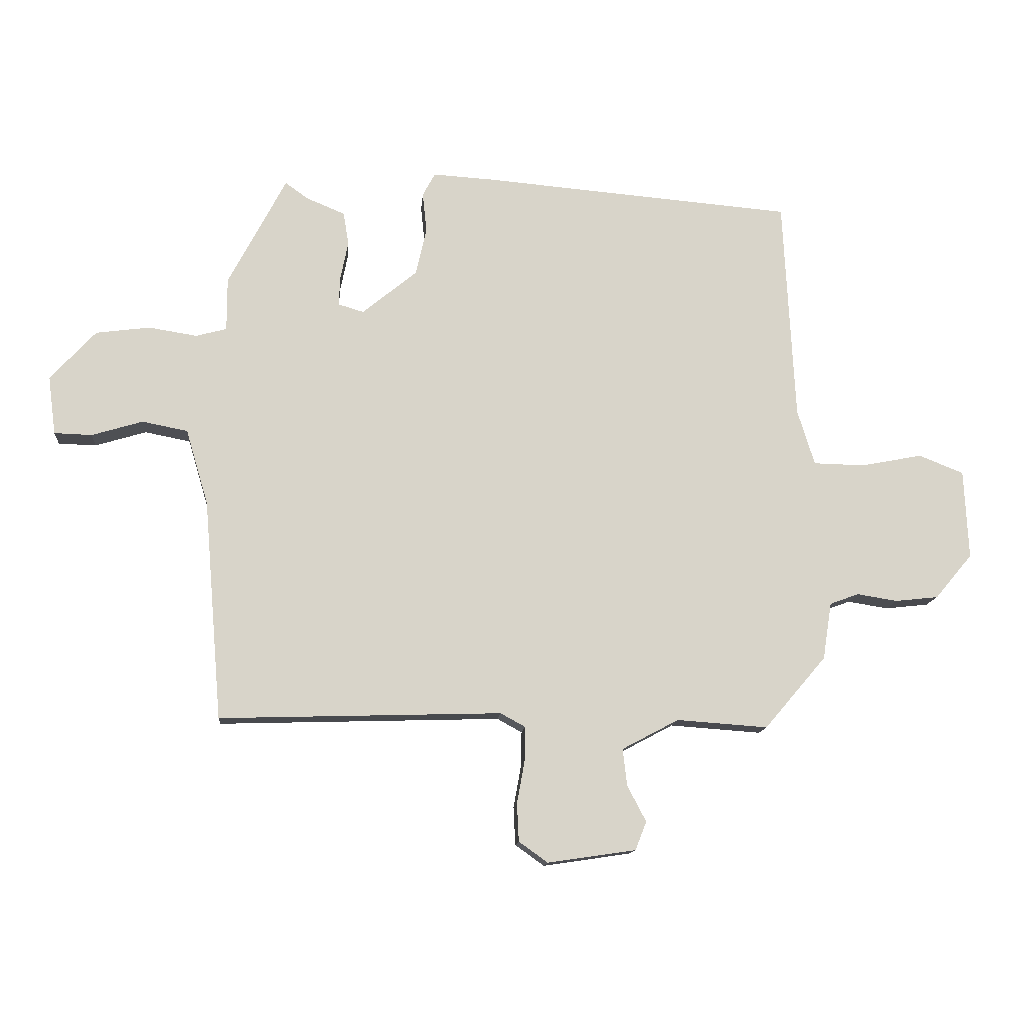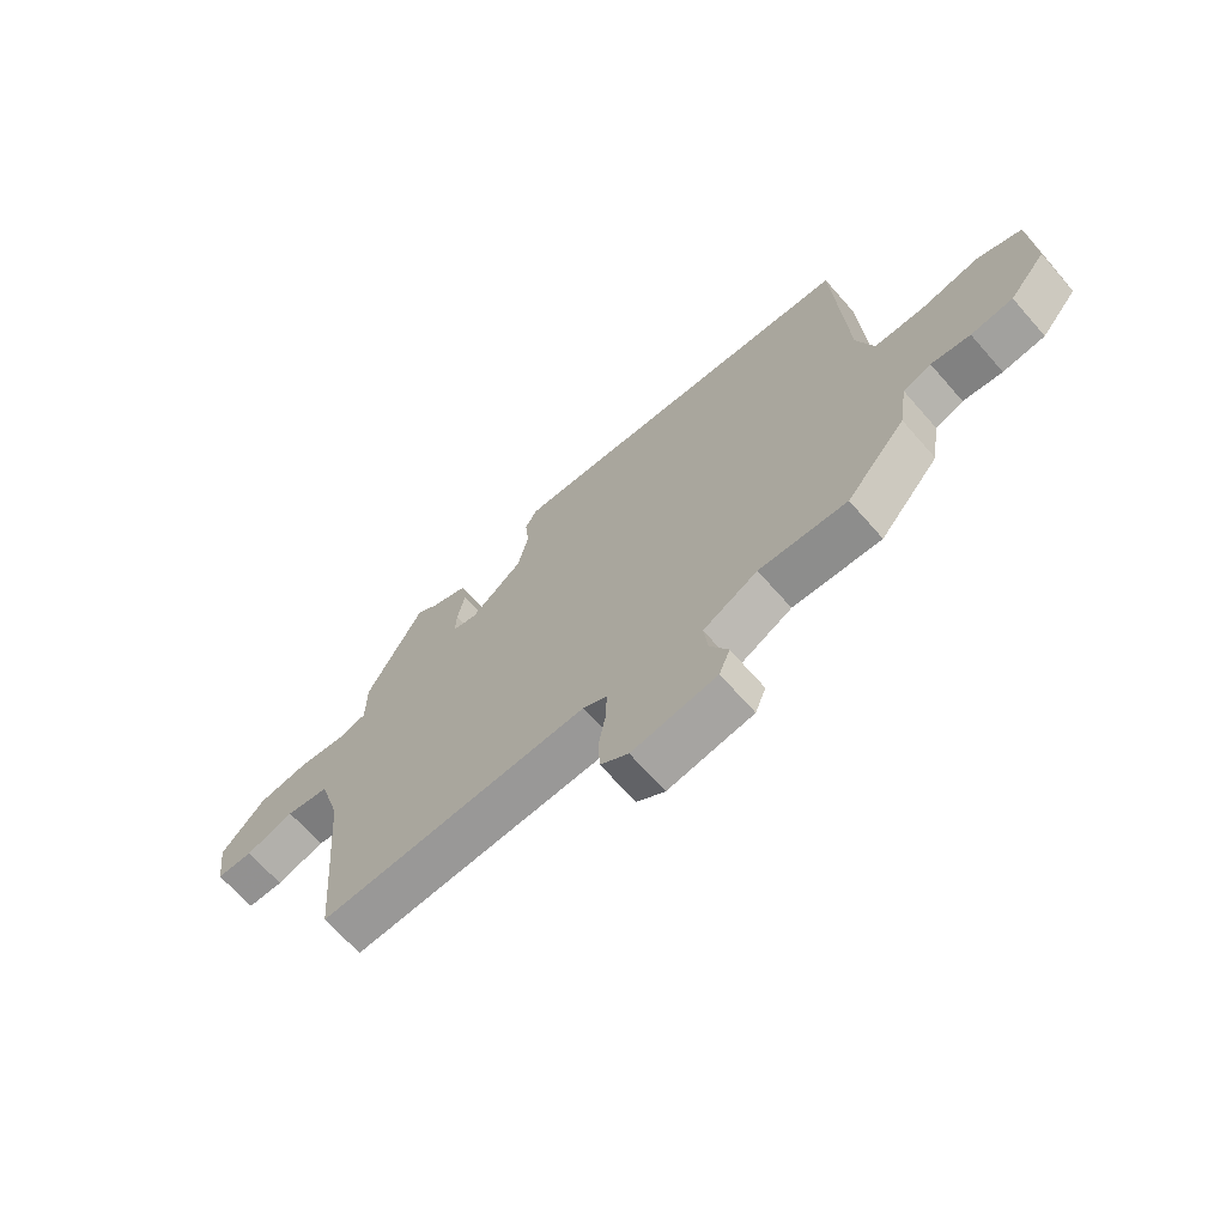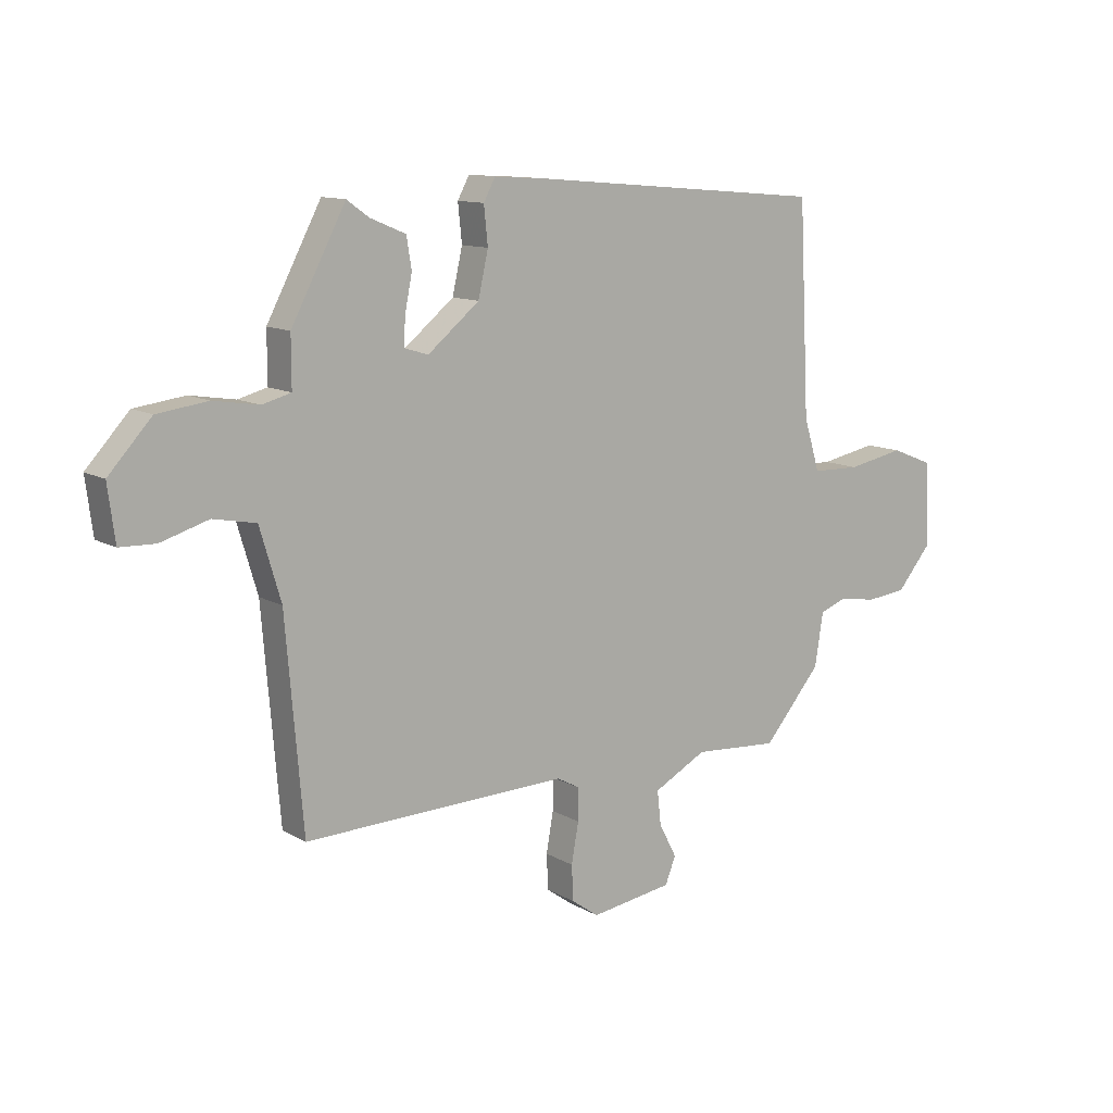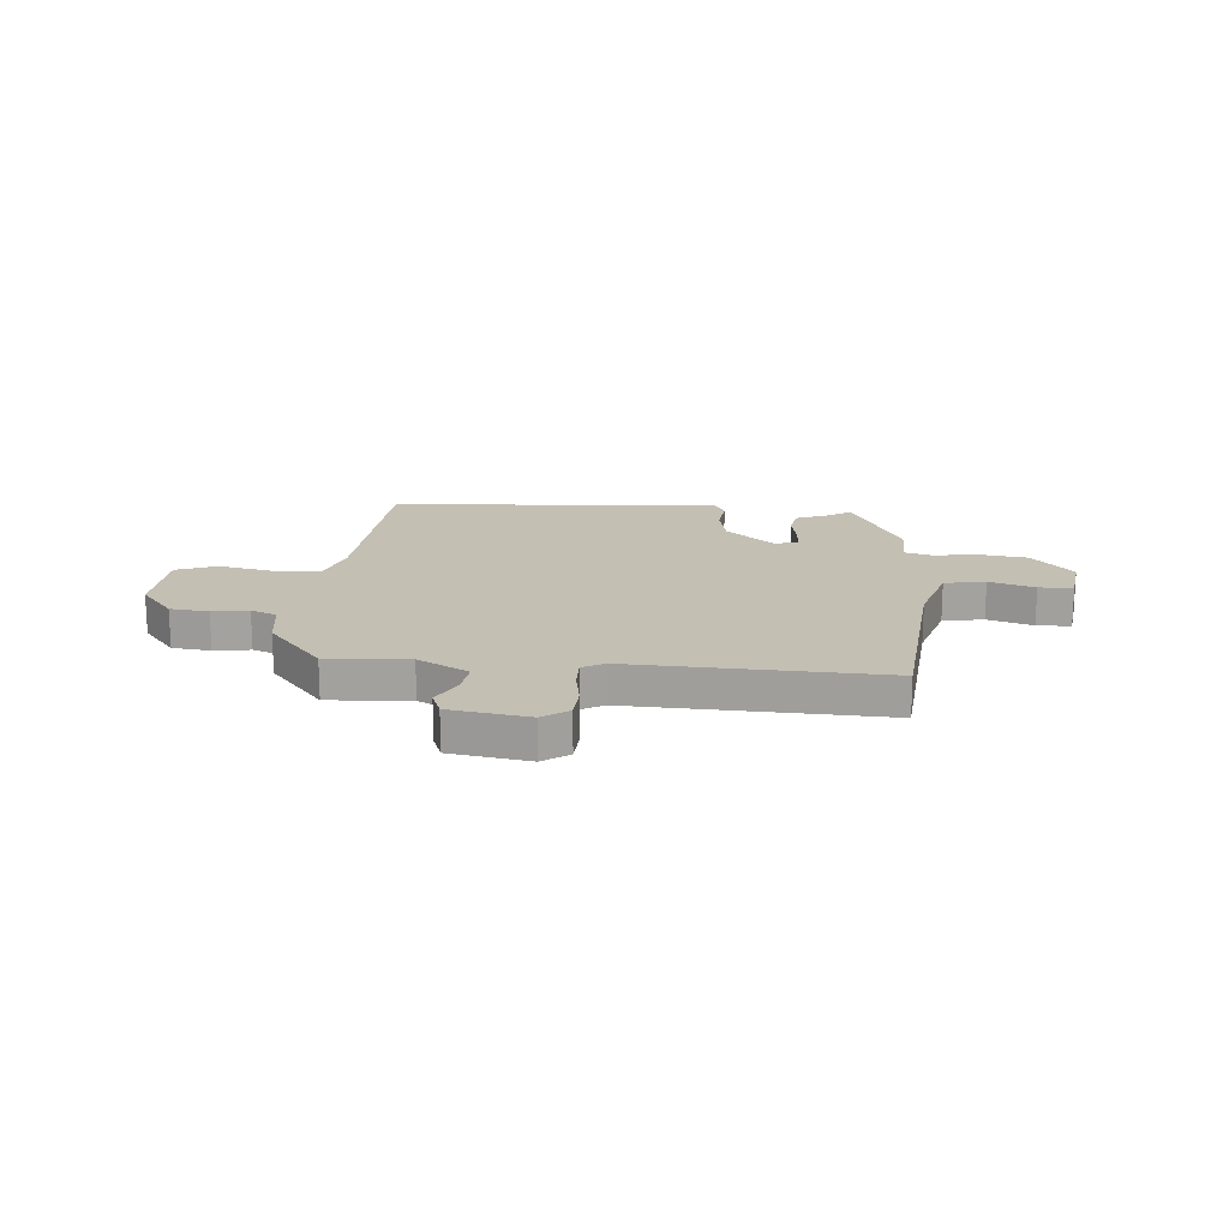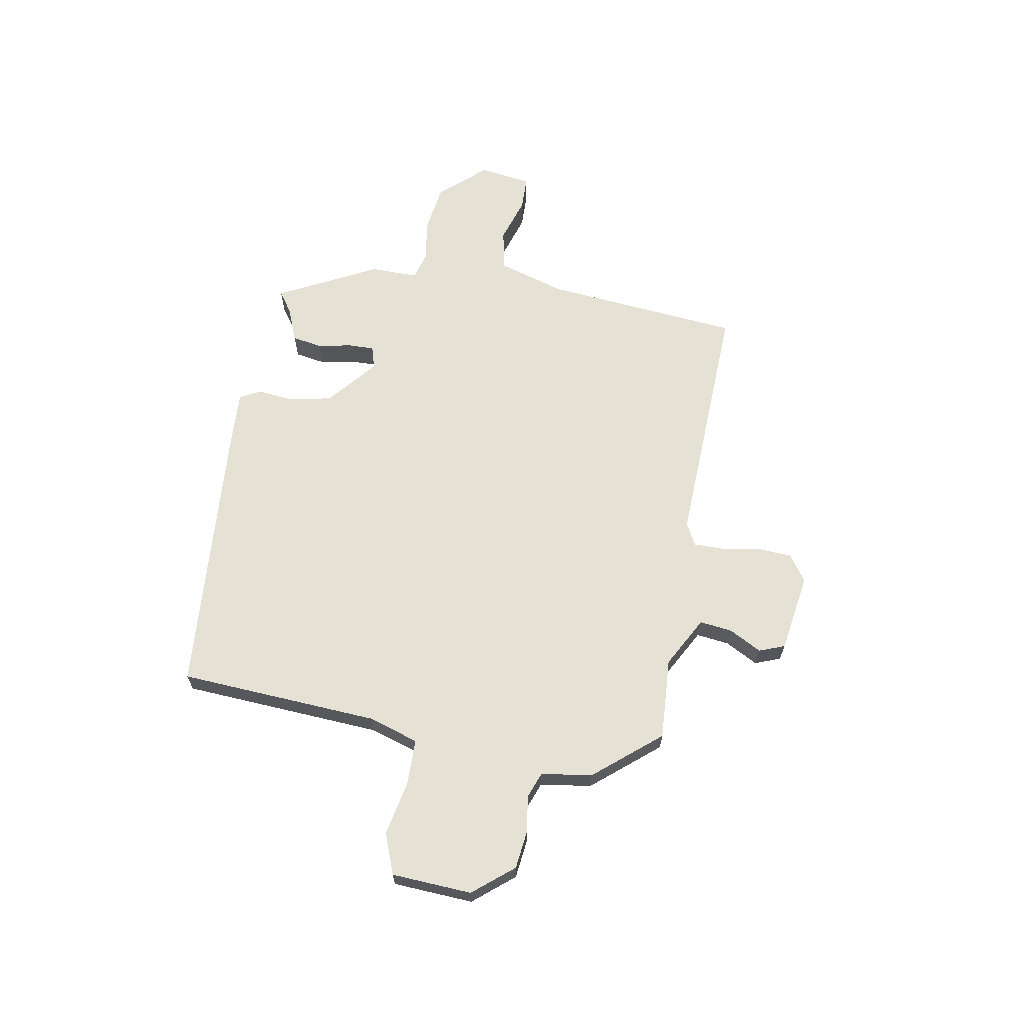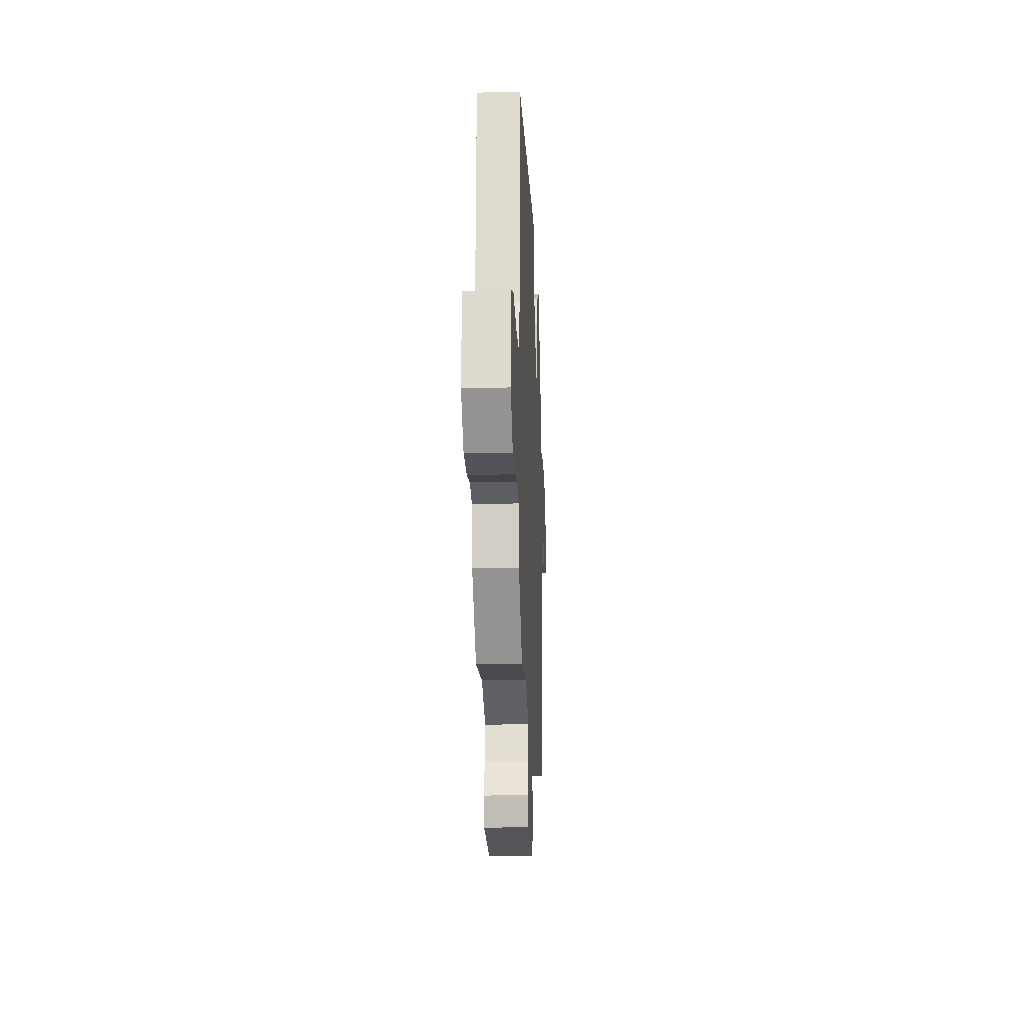
<metadata>
{"format":"obj","ext":"obj","renderer":"f3d","projection":"perspective","resolution":1024,"background":"white","views":[{"elev":-13.2,"azim":-4.8,"up":"+Z"},{"elev":-67.5,"azim":41.3,"up":"+Z"},{"elev":11.6,"azim":-36.6,"up":"+Z"},{"elev":17.8,"azim":-174.7,"up":"+Y"},{"elev":64.8,"azim":100.6,"up":"+Y"},{"elev":-17.5,"azim":92.6,"up":"+Z"}]}
</metadata>
<code>
v 0.423 0.07 -0.472
v 0.269 0.07 -0.461
v 0.173 0.07 -0.512
v 0.18 0.07 -0.574
v 0.212 0.07 -0.635
v 0.193 0.07 -0.683
v 0.044 0.07 -0.705
v -0.005 0.07 -0.67
v -0.008 0.07 -0.606
v 0.005 0.07 -0.534
v 0.006 0.07 -0.476
v -0.036 0.07 -0.453
v -0.513 0.07 -0.467
v -0.544 0.07 -0.095
v -0.582 0.07 0.033
v -0.659 0.07 0.048
v -0.745 0.07 0.022
v -0.809 0.07 0.024
v -0.822 0.07 0.123
v -0.745 0.07 0.207
v -0.654 0.07 0.219
v -0.572 0.07 0.206
v -0.52 0.07 0.22
v -0.52 0.07 0.31
v -0.422 0.07 0.496
v -0.383 0.07 0.468
v -0.318 0.07 0.441
v -0.309 0.07 0.385
v -0.322 0.07 0.32
v -0.324 0.07 0.271
v -0.281 0.07 0.258
v -0.188 0.07 0.334
v -0.17 0.07 0.414
v -0.177 0.07 0.482
v -0.156 0.07 0.521
v -0.057 0.07 0.515
v 0.474 0.07 0.47
v 0.493 0.07 0.093
v 0.522 0.07 -0.001
v 0.609 0.07 -0.003
v 0.712 0.07 0.017
v 0.788 0.07 -0.013
v 0.795 0.07 -0.164
v 0.732 0.07 -0.239
v 0.659 0.07 -0.247
v 0.591 0.07 -0.236
v 0.542 0.07 -0.254
v 0.527 0.07 -0.35
v 0.423 0 -0.472
v 0.269 0 -0.461
v 0.173 0 -0.512
v 0.18 0 -0.574
v 0.212 0 -0.635
v 0.193 0 -0.683
v 0.044 0 -0.705
v -0.005 0 -0.67
v -0.008 0 -0.606
v 0.005 0 -0.534
v 0.006 0 -0.476
v -0.036 0 -0.453
v -0.513 0 -0.467
v -0.544 0 -0.095
v -0.582 0 0.033
v -0.659 0 0.048
v -0.745 0 0.022
v -0.809 0 0.024
v -0.822 0 0.123
v -0.745 0 0.207
v -0.654 0 0.219
v -0.572 0 0.206
v -0.52 0 0.22
v -0.52 0 0.31
v -0.422 0 0.496
v -0.383 0 0.468
v -0.318 0 0.441
v -0.309 0 0.385
v -0.322 0 0.32
v -0.324 0 0.271
v -0.281 0 0.258
v -0.188 0 0.334
v -0.17 0 0.414
v -0.177 0 0.482
v -0.156 0 0.521
v -0.057 0 0.515
v 0.474 0 0.47
v 0.493 0 0.093
v 0.522 0 -0.001
v 0.609 0 -0.003
v 0.712 0 0.017
v 0.788 0 -0.013
v 0.795 0 -0.164
v 0.732 0 -0.239
v 0.659 0 -0.247
v 0.591 0 -0.236
v 0.542 0 -0.254
v 0.527 0 -0.35
f 47 48 1 2
f 44 45 46
f 43 44 46
f 42 43 46
f 41 42 46
f 40 41 46
f 39 40 46 47
f 47 2 3
f 39 47 3
f 38 39 3
f 37 38 3
f 36 37 3
f 35 36 3
f 34 35 3
f 33 34 3
f 26 27 28 29
f 26 29 30
f 25 26 30
f 24 25 30
f 23 24 30
f 22 23 30 31
f 20 21 22
f 19 20 22
f 18 19 22
f 17 18 22
f 16 17 22
f 15 16 22 31
f 12 13 14
f 14 15 31
f 12 14 31
f 11 12 31
f 8 9 10
f 7 8 10
f 6 7 10
f 5 6 10
f 4 5 10
f 4 10 11
f 3 4 11
f 33 3 11
f 32 33 11
f 11 31 32
f 50 49 96 95
f 94 93 92
f 94 92 91
f 94 91 90
f 94 90 89
f 94 89 88
f 95 94 88 87
f 51 50 95
f 51 95 87
f 51 87 86
f 51 86 85
f 51 85 84
f 51 84 83
f 51 83 82
f 51 82 81
f 77 76 75 74
f 78 77 74
f 78 74 73
f 78 73 72
f 78 72 71
f 79 78 71 70
f 70 69 68
f 70 68 67
f 70 67 66
f 70 66 65
f 70 65 64
f 79 70 64 63
f 62 61 60
f 79 63 62
f 79 62 60
f 79 60 59
f 58 57 56
f 58 56 55
f 58 55 54
f 58 54 53
f 58 53 52
f 59 58 52
f 59 52 51
f 59 51 81
f 59 81 80
f 80 79 59
f 1 49 50 2
f 2 50 51 3
f 3 51 52 4
f 4 52 53 5
f 5 53 54 6
f 6 54 55 7
f 7 55 56 8
f 8 56 57 9
f 9 57 58 10
f 10 58 59 11
f 11 59 60 12
f 12 60 61 13
f 13 61 62 14
f 14 62 63 15
f 15 63 64 16
f 16 64 65 17
f 17 65 66 18
f 18 66 67 19
f 19 67 68 20
f 20 68 69 21
f 21 69 70 22
f 22 70 71 23
f 23 71 72 24
f 24 72 73 25
f 25 73 74 26
f 26 74 75 27
f 27 75 76 28
f 28 76 77 29
f 29 77 78 30
f 30 78 79 31
f 31 79 80 32
f 32 80 81 33
f 33 81 82 34
f 34 82 83 35
f 35 83 84 36
f 36 84 85 37
f 37 85 86 38
f 38 86 87 39
f 39 87 88 40
f 40 88 89 41
f 41 89 90 42
f 42 90 91 43
f 43 91 92 44
f 44 92 93 45
f 45 93 94 46
f 46 94 95 47
f 47 95 96 48
f 48 96 49 1

</code>
